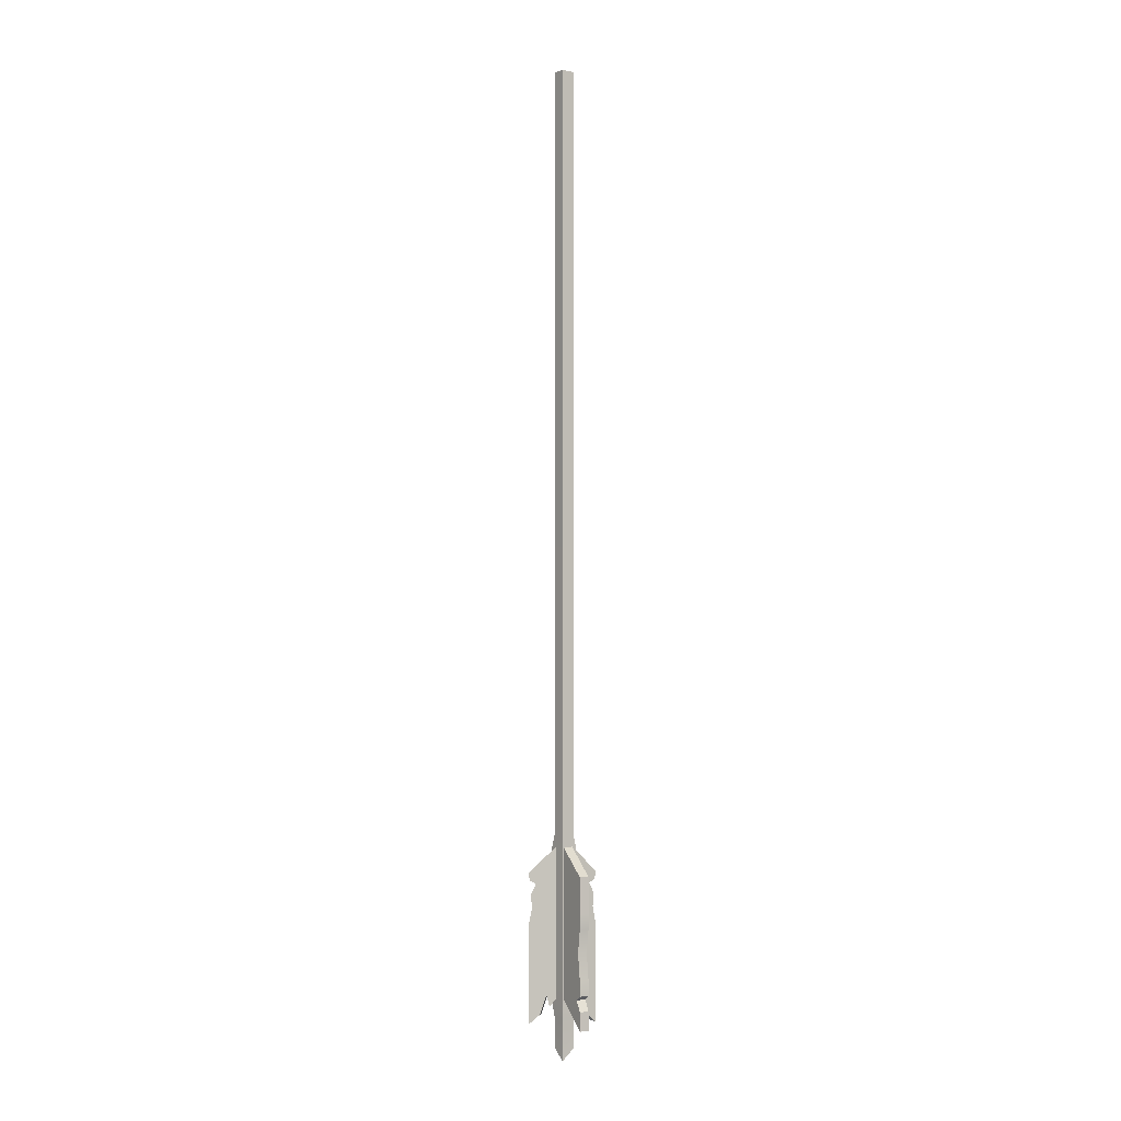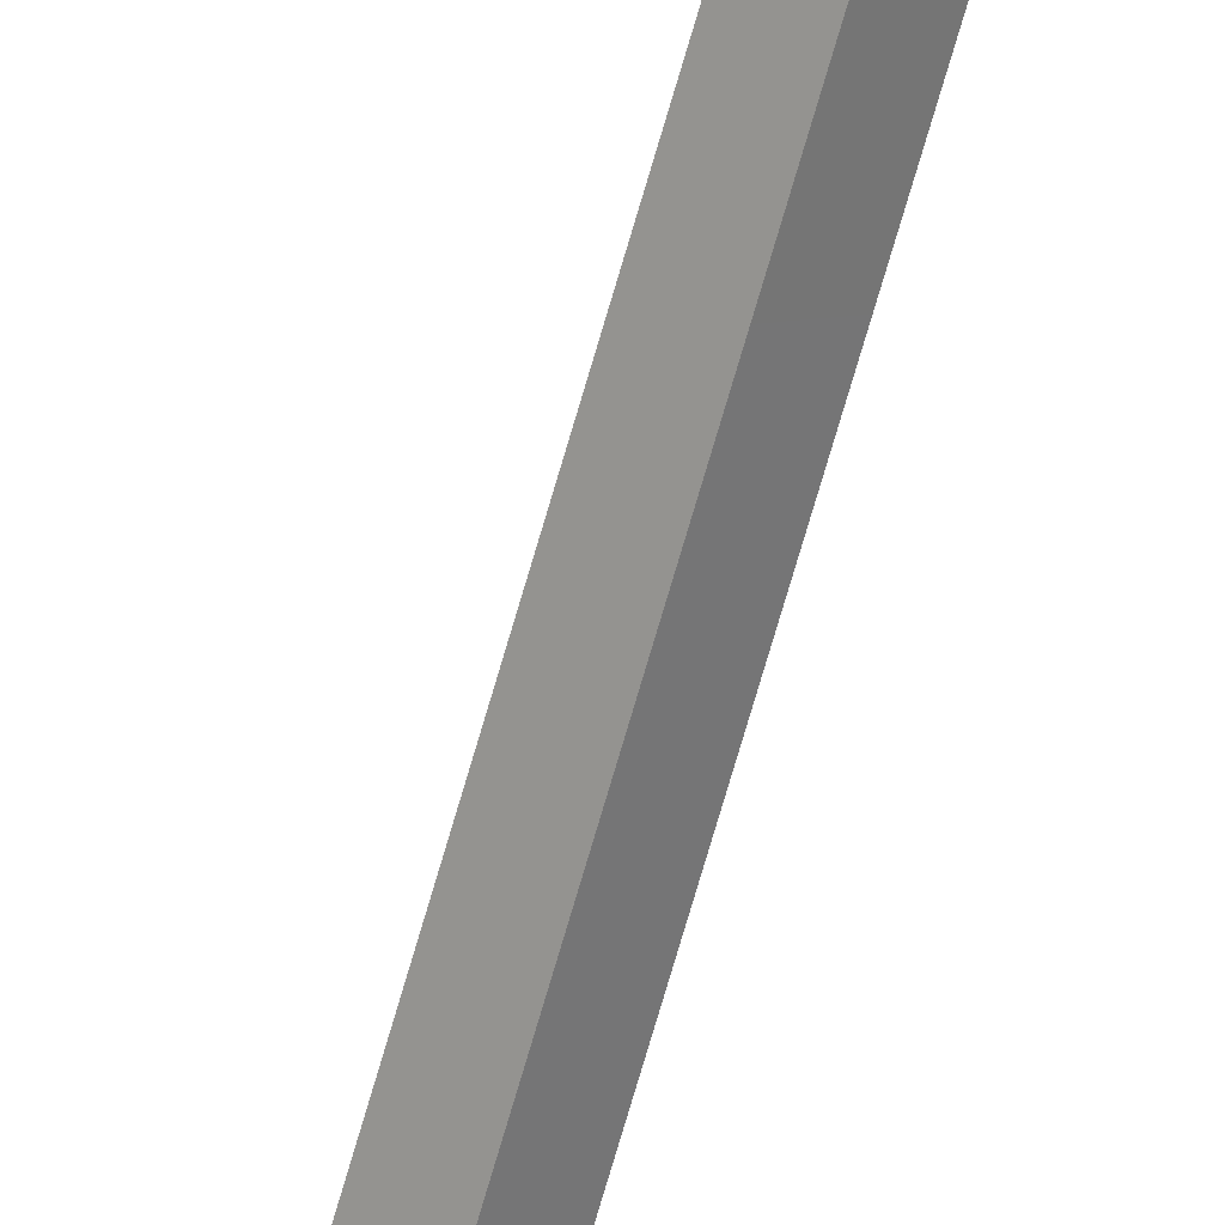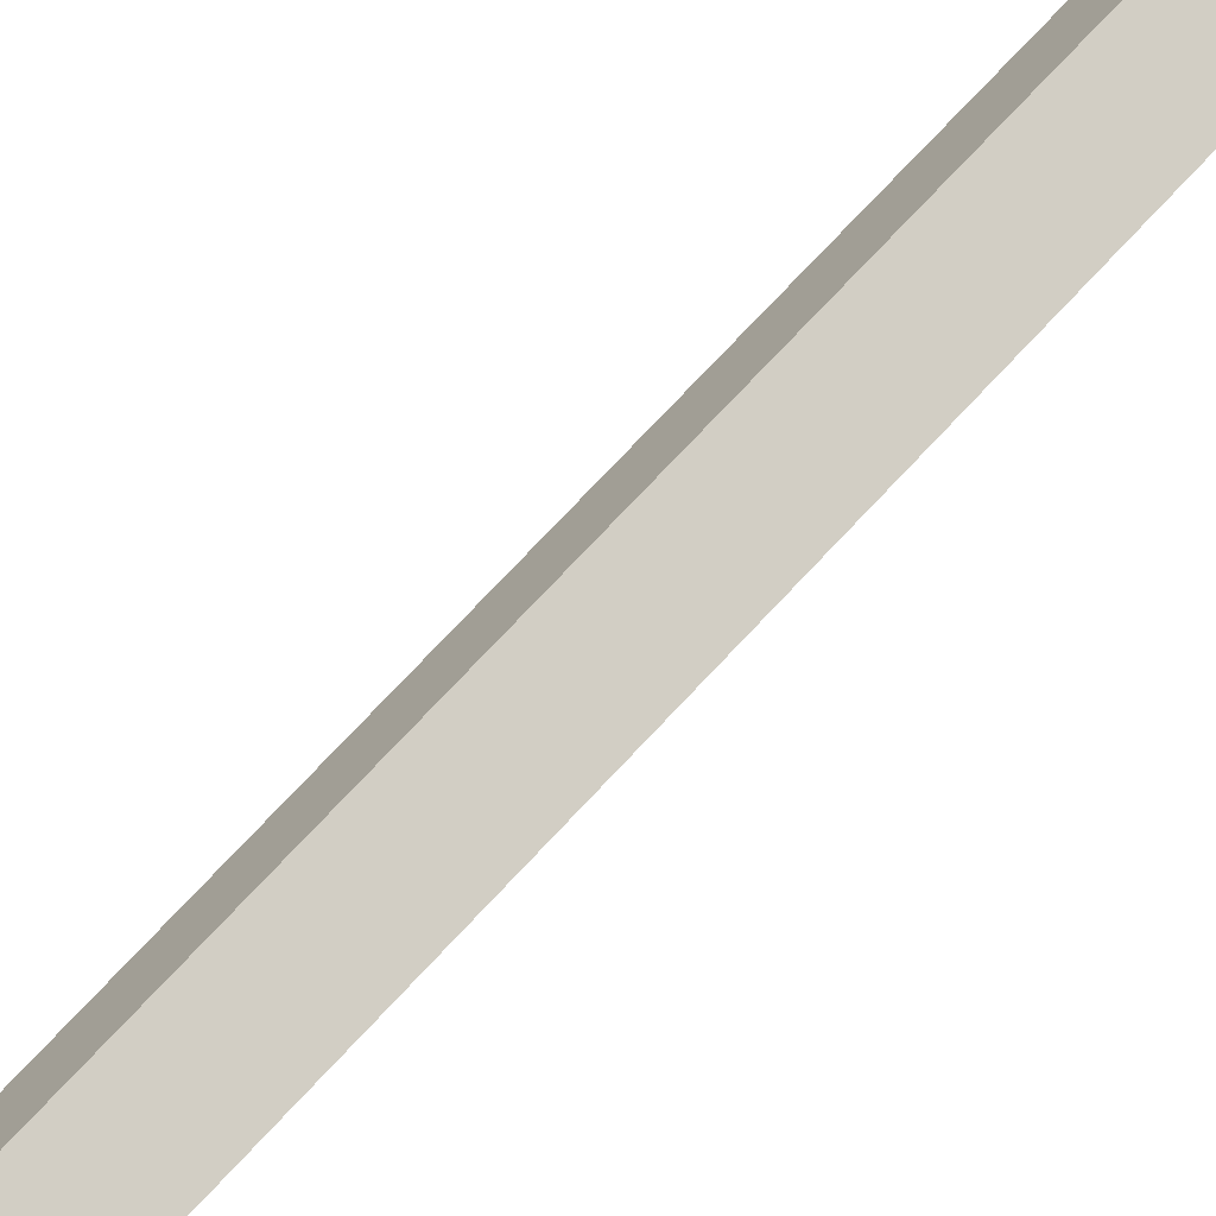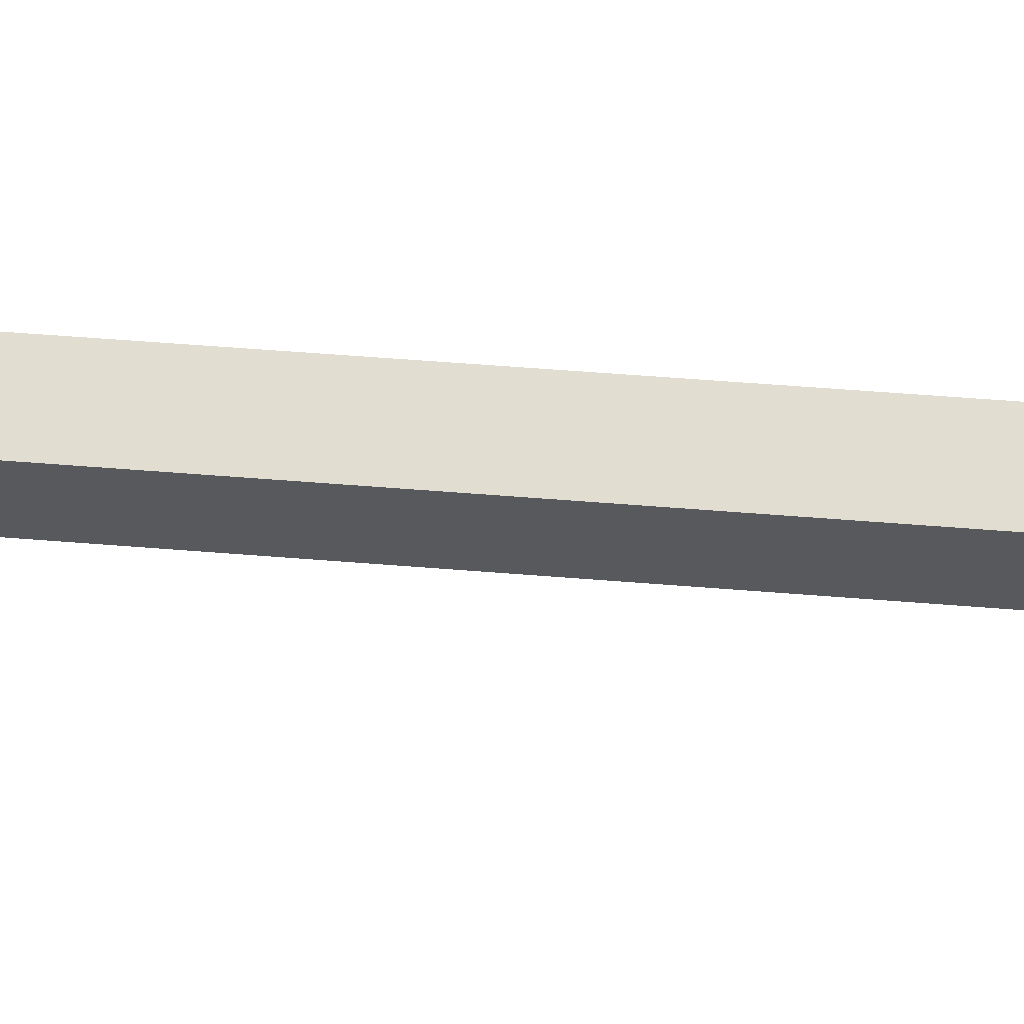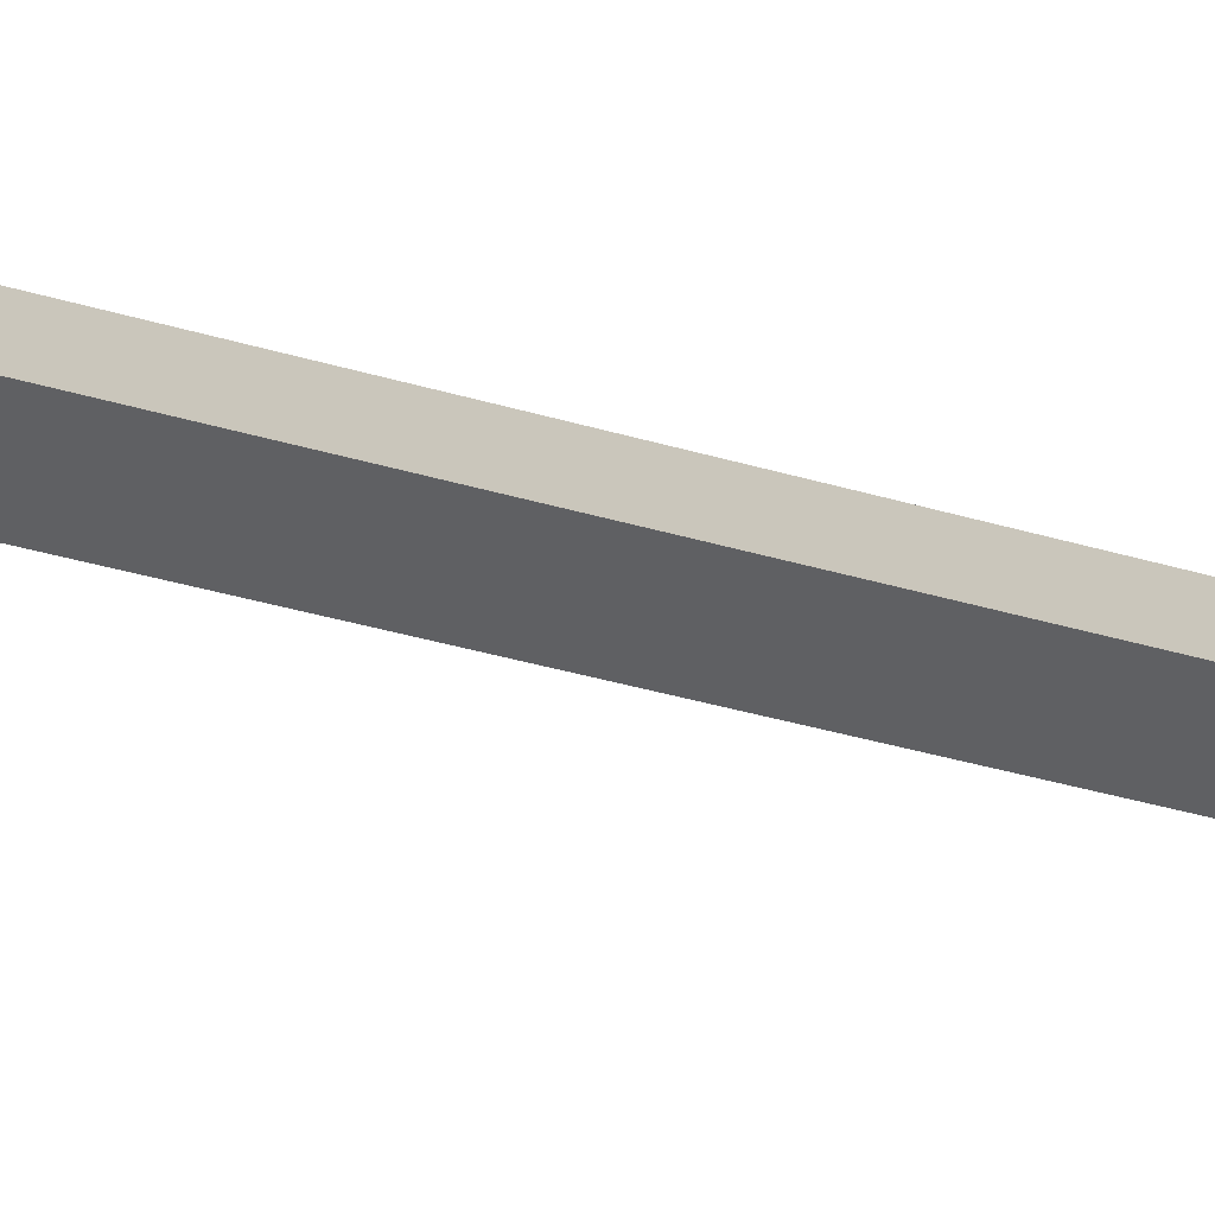
<metadata>
{"format":"obj","ext":"obj","renderer":"f3d","projection":"perspective","resolution":1024,"background":"white","views":[{"elev":-2.4,"azim":99.2,"up":"+Z"},{"elev":-69.8,"azim":164.1,"up":"+Y"},{"elev":40.4,"azim":-147.8,"up":"+Y"},{"elev":13.6,"azim":106.7,"up":"+Y"},{"elev":-9.8,"azim":-143.6,"up":"+Y"}]}
</metadata>
<code>
v 2.97 1.84 -30.67
v 2.97 1.84 -43.78
v 2.97 1.84 -35.16
v 2.97 1.84 -33.86
v 2.97 1.84 -39.47
v 2.735 1.645 -37.12
v 2.97 1.84 -42.14
v 2.97 1.84 -40.82
v 2.555 1.496 -41.2
v 0.6273 -0.1069 -31.26
v 0.6273 -0.1069 -28.07
v 0.6273 -0.1069 -34.72
v 0.6273 -0.1069 -32.56
v 0.6273 -0.1069 -36.87
v 0.6273 -0.1069 -41.18
v 0.07701 0.555 -28.07
v 0.07701 0.555 -31.26
v 2.419 2.502 -30.67
v 2.419 2.502 -33.86
v 0.07701 0.555 -32.56
v 0.07701 0.555 -34.72
v 2.419 2.502 -35.16
v 2.184 2.307 -37.12
v 2.419 2.502 -40.82
v 2.004 2.157 -41.2
v 0.07701 0.555 -36.87
v 2.419 2.502 -39.47
v 0.07701 0.555 -41.18
v 2.419 2.502 -43.78
v 2.419 2.502 -42.14
v 0.4703 -3.046 -30.67
v 0.4703 -3.046 -43.78
v 0.4703 -0.3528 -28.07
v 0.4703 -0.3528 -41.18
v 0.4703 -0.3528 -32.56
v 0.4703 -3.046 -35.16
v 0.4703 -0.3528 -31.26
v 0.4703 -2.762 -33.72
v 0.4703 -0.3528 -36.87
v 0.4703 -3.046 -39.47
v 0.4703 -0.3528 -34.72
v 0.4703 -3.046 -37.32
v 0.4703 -2.871 -32.55
v 0.4703 -2.987 -31.31
v 0.4703 -2.384 -31.65
v 0.4703 -1.209 -42.21
v 0.4703 -2.079 -42.95
v 0.4703 -1.464 -41.21
v -0.3905 -0.3528 -28.07
v -0.3905 -0.3528 -31.26
v -0.3905 -3.046 -30.67
v -0.3905 -2.987 -31.31
v -0.3905 -2.384 -31.65
v -0.3905 -2.762 -33.72
v -0.3905 -2.871 -32.55
v -0.3905 -3.046 -37.32
v -0.3905 -3.046 -35.16
v -0.3905 -0.3528 -32.56
v -0.3905 -0.3528 -34.72
v -0.3905 -3.046 -43.78
v -0.3905 -3.046 -39.47
v -0.3905 -2.079 -42.95
v -0.3905 -0.3528 -36.87
v -0.3905 -0.3528 -41.18
v -0.3905 -1.464 -41.21
v -0.3905 -1.209 -42.21
v -2.373 1.908 -30.67
v -2.373 1.908 -43.78
v -0.496 -0.05339 -28.07
v -0.496 -0.05339 -41.18
v -0.496 -0.05339 -32.56
v -2.373 1.908 -35.16
v -0.496 -0.05339 -31.26
v -2.177 1.702 -33.72
v -0.496 -0.05339 -36.87
v -2.373 1.908 -39.47
v -0.496 -0.05339 -34.72
v -2.373 1.908 -37.32
v -2.252 1.781 -32.55
v -2.332 1.865 -31.31
v -1.917 1.429 -31.65
v -1.106 0.5784 -42.21
v -1.706 1.208 -42.95
v -1.281 0.7625 -41.21
v 0.1271 0.5405 -28.07
v 0.1271 0.5405 -31.26
v -1.75 2.502 -30.67
v -1.709 2.459 -31.31
v -1.294 2.023 -31.65
v -1.554 2.296 -33.72
v -1.629 2.375 -32.55
v -1.75 2.502 -37.32
v -1.75 2.502 -35.16
v 0.1271 0.5405 -32.56
v 0.1271 0.5405 -34.72
v -1.75 2.502 -43.78
v -1.75 2.502 -39.47
v -1.083 1.802 -42.95
v 0.1271 0.5405 -36.87
v 0.1271 0.5405 -41.18
v -0.6584 1.356 -41.21
v -0.4829 1.172 -42.21
v -0.7967 0 40.03
v 0.0399 -0.8366 40.03
v 0.0399 0.8366 40.03
v 0.8765 0 40.03
v 0.0399 0.8366 -45.78
v 0.8765 0 -46.78
v -0.7967 0 -46.78
v 0.0399 -0.8366 -45.78
v -0.7967 0 -27.34
v 0.0399 0.8366 -27.34
v 0.8765 0 -27.34
v 0.0399 -0.8366 -27.34
v -1.004 0 -28.41
v 0.0399 1.044 -28.41
v 1.083 0 -28.41
v 0.0399 -1.044 -28.41
v -0.7967 0 -43.14
v 0.0399 0.8366 -43.14
v 0.8765 0 -43.14
v 0.0399 -0.8366 -43.14
v -1.004 0 -41.96
v 0.0399 1.044 -41.96
v 1.083 0 -41.96
v 0.0399 -1.044 -41.96
f 17 16 18 19
f 21 20 22 23
f 20 17 19 22
f 24 25 26 27
f 26 21 23 27
f 26 25 28
f 29 28 30
f 28 25 30
f 10 4 1 11
f 12 6 3 13
f 13 3 4 10
f 8 5 14 9
f 14 5 6 12
f 14 15 9
f 2 7 15
f 15 7 9
f 11 1 18 16
f 1 4 19 18
f 3 6 23 22
f 4 3 22 19
f 8 9 25 24
f 5 8 24 27
f 6 5 27 23
f 2 15 28 29
f 7 2 29 30
f 9 7 30 25
f 49 50 51
f 51 50 52
f 52 50 53
f 54 55 50
f 55 53 50
f 56 57 58 59
f 57 54 50 58
f 60 61 62
f 63 64 61
f 62 61 65
f 61 64 65
f 64 66 65
f 61 56 59 63
f 33 31 37
f 31 44 37
f 44 45 37
f 38 37 43
f 43 37 45
f 42 41 35 36
f 36 35 37 38
f 32 47 40
f 39 40 34
f 47 48 40
f 40 48 34
f 34 48 46
f 40 39 41 42
f 31 33 49 51
f 44 31 51 52
f 45 44 52 53
f 38 43 55 54
f 43 45 53 55
f 42 36 57 56
f 36 38 54 57
f 32 40 61 60
f 47 32 60 62
f 48 47 62 65
f 34 46 66 64
f 46 48 65 66
f 40 42 56 61
f 85 86 87
f 87 86 88
f 88 86 89
f 90 91 86
f 91 89 86
f 92 93 94 95
f 93 90 86 94
f 96 97 98
f 99 100 97
f 98 97 101
f 97 100 101
f 100 102 101
f 97 92 95 99
f 69 67 73
f 67 80 73
f 80 81 73
f 74 73 79
f 79 73 81
f 78 77 71 72
f 72 71 73 74
f 68 83 76
f 75 76 70
f 83 84 76
f 76 84 70
f 70 84 82
f 76 75 77 78
f 67 69 85 87
f 80 67 87 88
f 81 80 88 89
f 74 79 91 90
f 79 81 89 91
f 78 72 93 92
f 72 74 90 93
f 68 76 97 96
f 83 68 96 98
f 84 83 98 101
f 70 82 102 100
f 82 84 101 102
f 76 78 92 97
f 120 121 108 107
f 107 110 109
f 109 110 122 119
f 122 110 108 121
f 109 119 120 107
f 111 103 105 112
f 105 106 113 112
f 104 114 113 106
f 111 114 104 103
f 115 111 112 116
f 112 113 117 116
f 114 118 117 113
f 115 118 114 111
f 119 123 124 120
f 124 125 121 120
f 126 122 121 125
f 119 122 126 123
f 123 115 116 124
f 116 117 125 124
f 118 126 125 117
f 123 126 118 115
f 107 108 110

</code>
